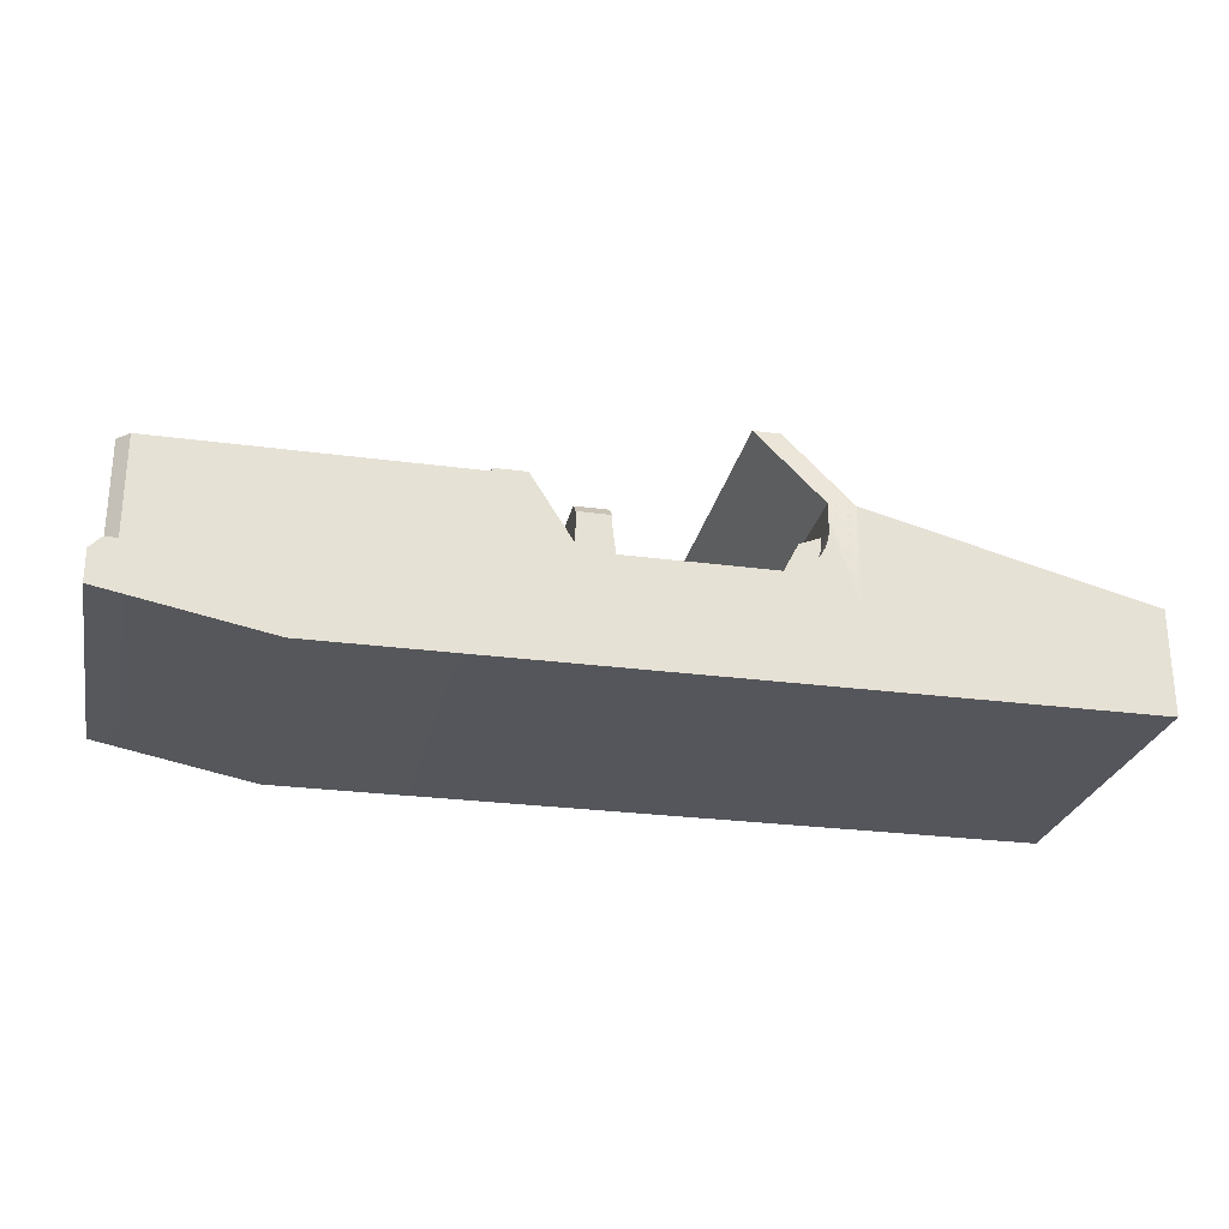
<metadata>
{"format":"obj","ext":"obj","renderer":"f3d","projection":"perspective","resolution":1024,"background":"white","views":[{"elev":-26.2,"azim":-12.0,"up":"+Y"}]}
</metadata>
<code>
g hood_sleek_8
v -0.5 0 0.5
v 0.37 -4.749e-21 0.5
v -0.5 0 -0.5
v 0.37 -4.749e-21 -0.5
v 0.37 0.1723 0.5
v -0.5 0.2323 0.5
v 0.37 0.1723 -0.5
v -0.5 0.2323 -0.5
v -0.5 0.5438 0.5
v -0.5 0.4938 0.3
v -0.5 0.5438 0.3
v -0.5 0.5438 -0.5
v -0.5 0.4938 -0.3
v -0.5 0.5438 -0.3
v 0.37 0.2473 -0.5
v 0.37 0.3223 -0.5
v 0.37 0.3223 0.5
v 0.37 0.2473 0.5
v 0.37 0.3223 -0.3
v 0.37 0.2473 0.3
v 0.37 0.3223 0.3
v 0.37 0.2473 -0.3
f 3 2 1
f 2 3 4
f 6 2 5
f 2 6 1
f 3 7 4
f 7 3 8
f 7 2 4
f 2 7 5
f 6 3 1
f 3 6 8
f 8 6 9
f 8 9 10
f 10 9 11
f 8 13 12
f 13 8 10
f 12 13 14
f 8 15 7
f 15 8 16
f 16 8 12
f 9 18 17
f 18 9 5
f 5 9 6
f 19 12 14
f 12 19 16
f 15 5 7
f 5 15 20
f 18 5 20
f 20 22 21
f 21 22 19
f 20 15 22
f 17 11 9
f 11 17 21
f 11 21 10
f 13 19 14
f 21 13 10
f 13 21 19
f 21 18 20
f 18 21 17
f 16 22 15
f 22 16 19
g windshield_jeep_13
v -1.5 0 0.5
v -0.5 0 0.5
v -1.5 0 -0.5
v -0.5 0 -0.5
v -0.5 0.2323 0.5
v -1.5 0.2323 0.5
v -0.5 0.2323 -0.5
v -1.5 0.2323 -0.5
v -0.5821 0.03381 0.4306
v -0.8177 0.03381 0.4306
v -0.5821 0.03381 -0.4306
v -0.8177 0.03381 0.07056
v -0.8177 0.03381 -0.07056
v -1.262 0.03381 0.07056
v -0.8177 0.03381 -0.4306
v -1.262 0.03381 -0.07056
v -0.7121 0.3238 0.5
v -0.6941 0.3266 0.5
v -0.6765 0.3317 0.5
v -0.6598 0.339 0.5
v -0.6441 0.3483 0.5
v -0.6297 0.3596 0.5
v -0.6169 0.3726 0.5
v -0.6058 0.3872 0.5
v -0.5967 0.403 0.5
v -0.5897 0.4198 0.5
v -0.5849 0.4375 0.5
v -0.5823 0.4555 0.5
v -0.5821 0.4738 0.5
v -0.5821 0.5438 0.5
v -0.5 0.5438 0.5
v -1.262 0.3238 0.5
v -1.402 0.5438 0.5
v -1.5 0.5438 0.5
v -0.7121 0.3238 -0.5
v -0.6941 0.3266 -0.5
v -0.6765 0.3317 -0.5
v -0.6598 0.339 -0.5
v -0.6441 0.3483 -0.5
v -0.6297 0.3596 -0.5
v -0.6169 0.3726 -0.5
v -0.6058 0.3872 -0.5
v -0.5 0.5438 -0.5
v -0.5967 0.403 -0.5
v -0.5897 0.4198 -0.5
v -0.5849 0.4375 -0.5
v -0.5823 0.4555 -0.5
v -0.5821 0.4738 -0.5
v -1.262 0.3238 -0.5
v -1.402 0.5438 -0.5
v -0.5821 0.5438 -0.5
v -1.5 0.5438 -0.5
v -0.5 0.5438 -0.4227
v -0.5 0.5438 0.4227
v -0.7121 0.3238 0.4306
v -1.262 0.3238 0.4306
v -1.147 0.3238 0.4306
v -0.5821 0.3238 0.4306
v -0.5821 0.3238 -0.4306
v -1.147 0.3238 -0.4306
v -0.7121 0.3238 -0.4306
v -1.262 0.3238 -0.4306
v -0.7121 0.3238 -0.1506
v -0.7121 0.3238 -0.195
v -0.7121 0.3238 -0.3082
v -0.7121 0.3238 -0.3526
v -0.5821 0.4738 -0.4306
v -0.6471 0.4488 0.4306
v -0.5821 0.4738 0.4306
v -0.6471 0.4488 -0.1756
v -0.6471 0.4488 -0.3275
v -0.6471 0.4488 -0.4306
v -0.8177 0.08381 0.4306
v -1.118 0.08381 0.4306
v -0.8177 0.08381 -0.4306
v -1.118 0.08381 -0.4306
v -0.705 0.3375 -0.1831
v -0.705 0.3375 -0.32
v -0.6962 0.3545 -0.1752
v -0.6981 0.3509 -0.2516
v -0.6977 0.3516 -0.2452
v -0.6965 0.3538 -0.2393
v -0.6947 0.3572 -0.2342
v -0.6867 0.3726 -0.1725
v -0.6924 0.3617 -0.2303
v -0.6897 0.367 -0.2279
v -0.6867 0.3726 -0.227
v -0.6773 0.3908 -0.1752
v -0.6838 0.3783 -0.2279
v -0.6811 0.3835 -0.2303
v -0.6788 0.388 -0.2342
v -0.677 0.3915 -0.2393
v -0.6685 0.4077 -0.1831
v -0.6758 0.3936 -0.2452
v -0.6754 0.3944 -0.2516
v -0.6685 0.4077 -0.32
v -0.6758 0.3936 -0.2579
v -0.677 0.3915 -0.2638
v -0.6773 0.3908 -0.3279
v -0.6788 0.388 -0.2689
v -0.6811 0.3835 -0.2728
v -0.6838 0.3783 -0.2752
v -0.6867 0.3726 -0.3306
v -0.6867 0.3726 -0.2761
v -0.6897 0.367 -0.2752
v -0.6924 0.3617 -0.2728
v -0.6947 0.3572 -0.2689
v -0.6962 0.3545 -0.3279
v -0.6965 0.3538 -0.2638
v -0.6977 0.3516 -0.2579
v -0.661 0.4222 -0.1957
v -0.661 0.4222 -0.3075
v -0.6552 0.4334 -0.212
v -0.6552 0.4334 -0.2911
v -0.6515 0.4404 -0.2311
v -0.6515 0.4404 -0.272
v -0.6503 0.4428 -0.2516
v -0.7005 0.3461 -0.363
v -0.6867 0.3726 -0.3669
v -0.673 0.3991 -0.363
v -0.6601 0.4238 -0.3515
v -0.6491 0.445 -0.3331
v -0.7005 0.3461 -0.1402
v -0.6867 0.3726 -0.1362
v -0.673 0.3991 -0.1402
v -0.6601 0.4238 -0.1517
v -0.6491 0.445 -0.17
v -0.5823 0.4555 0.4306
v -0.5849 0.4375 0.4306
v -0.5897 0.4198 0.4306
v -0.5967 0.403 0.4306
v -0.6058 0.3872 0.4306
v -0.6169 0.3726 0.4306
v -0.6297 0.3596 0.4306
v -0.6441 0.3483 0.4306
v -0.6598 0.339 0.4306
v -0.6765 0.3317 0.4306
v -0.6941 0.3266 0.4306
v -0.5823 0.4555 -0.4306
v -0.5849 0.4375 -0.4306
v -0.5897 0.4198 -0.4306
v -0.5967 0.403 -0.4306
v -0.6058 0.3872 -0.4306
v -0.6169 0.3726 -0.4306
v -0.6297 0.3596 -0.4306
v -0.6441 0.3483 -0.4306
v -0.6598 0.339 -0.4306
v -0.6765 0.3317 -0.4306
v -0.6941 0.3266 -0.4306
v -1.262 0.3238 -0.07056
v -1.262 0.3238 0.07056
v -0.68 0.8 -0.415
v -0.6485 0.7552 -0.3674
v -0.6485 0.7552 0.3674
v -0.68 0.8 0.415
v -0.7621 0.8 0.415
v -0.7621 0.8 -0.415
v -0.5822 0.5439 -0.4147
v -0.5822 0.5439 0.4147
v -0.7103 0.7263 0.3674
v -0.7103 0.7263 -0.3674
v -1.162 0.4788 0.4306
v -1.162 0.4438 0.4306
v -1.262 0.4788 0.4306
v -0.8177 0.08381 0.07056
v -1.118 0.08381 0.07056
v -1.162 0.4438 0.07056
v -1.162 0.5138 0.3956
v -1.262 0.5138 0.3956
v -1.162 0.5138 0.1056
v -1.262 0.5138 0.1056
v -1.262 0.4788 0.07056
v -0.8177 0.08381 -0.07056
v -1.118 0.08381 -0.07056
v -1.162 0.4438 -0.07056
v -1.162 0.4438 -0.4306
v -1.262 0.4788 -0.07056
v -1.262 0.4788 -0.4306
v -1.262 0.5138 -0.1056
v -1.262 0.5138 -0.3956
v -1.162 0.5138 -0.1056
v -1.162 0.5138 -0.3956
v -1.162 0.4788 -0.4306
v -0.7158 0.3601 -0.2516
v -0.7154 0.3608 -0.2579
v -0.7154 0.3608 -0.2452
v -0.7143 0.363 -0.2393
v -0.7143 0.363 -0.2638
v -0.7125 0.3665 -0.2342
v -0.7125 0.3665 -0.2689
v -0.7101 0.371 -0.2728
v -0.7101 0.371 -0.2303
v -0.7074 0.3762 -0.2279
v -0.7074 0.3762 -0.2752
v -0.7045 0.3819 -0.227
v -0.7045 0.3819 -0.2761
v -0.7016 0.3875 -0.2279
v -0.7016 0.3875 -0.2752
v -0.6988 0.3927 -0.2303
v -0.6988 0.3927 -0.2728
v -0.6965 0.3972 -0.2342
v -0.6965 0.3972 -0.2689
v -0.6947 0.4007 -0.2638
v -0.6947 0.4007 -0.2393
v -0.6936 0.4029 -0.2452
v -0.6936 0.4029 -0.2579
v -0.6932 0.4036 -0.2516
v -0.7085 0.4176 -0.363
v -0.7222 0.3911 -0.3669
v -0.6846 0.4634 -0.3331
v -0.6956 0.4422 -0.3515
v -0.7222 0.3911 -0.1362
v -0.736 0.3646 -0.1402
v -0.7755 0.2887 -0.2516
v -0.74 0.2703 -0.2516
v -0.7736 0.2922 -0.2814
v -0.7381 0.2738 -0.2814
v -0.7134 0.3215 -0.1517
v -0.7244 0.3003 -0.17
v -0.7488 0.3399 -0.1517
v -0.7599 0.3187 -0.17
v -0.687 0.4588 -0.2311
v -0.6858 0.4612 -0.2516
v -0.7222 0.3911 -0.1725
v -0.7317 0.3729 -0.1752
v -0.7317 0.3729 -0.3279
v -0.7405 0.356 -0.32
v -0.7085 0.4176 -0.1402
v -0.704 0.4262 -0.32
v -0.7128 0.4092 -0.3279
v -0.7222 0.3911 -0.3306
v -0.736 0.3646 -0.363
v -0.7134 0.3215 -0.3515
v -0.7488 0.3399 -0.3515
v -0.7736 0.2922 -0.2217
v -0.7683 0.3025 -0.1939
v -0.7683 0.3025 -0.3092
v -0.7599 0.3187 -0.3331
v -0.7587 0.3209 -0.2516
v -0.7575 0.3233 -0.2311
v -0.7538 0.3303 -0.212
v -0.748 0.3415 -0.1957
v -0.7405 0.356 -0.1831
v -0.7128 0.4092 -0.1752
v -0.704 0.4262 -0.1831
v -0.6956 0.4422 -0.1517
v -0.6964 0.4407 -0.1957
v -0.6906 0.4518 -0.212
v -0.6846 0.4634 -0.17
v -0.687 0.4588 -0.272
v -0.6906 0.4518 -0.2911
v -0.6964 0.4407 -0.3075
v -0.748 0.3415 -0.3075
v -0.7538 0.3303 -0.2911
v -0.7575 0.3233 -0.272
v -0.6762 0.4797 -0.1939
v -0.6762 0.4797 -0.3092
v -0.6708 0.4899 -0.2217
v -0.6708 0.4899 -0.2814
v -0.669 0.4934 -0.2516
v -0.7328 0.284 -0.1939
v -0.7381 0.2738 -0.2217
v -0.6407 0.4612 -0.3092
v -0.6354 0.4715 -0.2217
v -0.6335 0.475 -0.2516
v -0.6354 0.4715 -0.2814
v -0.7125 0.323 -0.1957
v -0.7183 0.3119 -0.212
v -0.722 0.3049 -0.2311
v -0.7328 0.284 -0.3092
v -0.7244 0.3003 -0.3331
v -0.7183 0.3119 -0.2911
v -0.7125 0.323 -0.3075
v -0.7232 0.3025 -0.2516
v -0.722 0.3049 -0.272
v -0.6407 0.4612 -0.1939
v -1.162 0.4788 -0.07056
v -1.162 0.4788 0.07056
f 25 24 23
f 24 25 26
f 28 24 27
f 24 28 23
f 25 29 26
f 29 25 30
f 33 32 31
f 32 33 34
f 34 33 35
f 34 35 36
f 35 33 37
f 38 36 35
f 23 24 25
f 26 25 24
f 27 24 28
f 23 28 24
f 28 39 27
f 39 40 27
f 40 41 27
f 41 42 27
f 42 43 27
f 43 44 27
f 44 45 27
f 45 46 27
f 46 47 27
f 47 48 27
f 48 49 27
f 49 50 27
f 50 51 27
f 51 52 27
f 53 27 52
f 54 39 28
f 55 54 28
f 56 55 28
f 26 29 25
f 30 25 29
f 30 29 57
f 57 29 58
f 58 29 59
f 59 29 60
f 60 29 61
f 61 29 62
f 62 29 63
f 63 29 64
f 65 64 29
f 66 64 65
f 67 66 65
f 68 67 65
f 69 68 65
f 70 69 65
f 71 30 57
f 72 30 71
f 70 65 73
f 74 30 72
f 26 24 29
f 27 29 24
f 65 29 27
f 53 65 27
f 75 65 53
f 76 75 53
f 39 54 77
f 78 77 54
f 79 77 78
f 31 33 80
f 81 80 33
f 83 82 57
f 84 57 82
f 71 57 84
f 77 80 85
f 81 85 80
f 86 85 81
f 87 86 81
f 88 87 81
f 83 88 81
f 91 90 89
f 92 89 90
f 93 89 92
f 94 89 93
f 51 91 52
f 73 52 91
f 73 91 70
f 89 70 91
f 31 80 32
f 77 32 80
f 95 32 77
f 79 95 77
f 96 95 79
f 83 97 82
f 98 82 97
f 97 83 37
f 37 83 33
f 81 33 83
f 31 32 33
f 34 33 32
f 35 33 34
f 36 35 34
f 37 33 35
f 35 36 38
f 86 87 99
f 100 99 87
f 101 99 100
f 102 101 100
f 103 101 102
f 104 101 103
f 105 101 104
f 106 101 105
f 107 106 105
f 108 106 107
f 109 106 108
f 110 106 109
f 111 110 109
f 112 110 111
f 113 110 112
f 114 110 113
f 115 110 114
f 116 115 114
f 117 115 116
f 115 117 118
f 117 119 118
f 119 120 118
f 118 120 121
f 120 122 121
f 122 123 121
f 123 124 121
f 121 124 125
f 124 126 125
f 126 127 125
f 127 128 125
f 128 129 125
f 125 129 130
f 129 131 130
f 131 132 130
f 132 102 130
f 100 130 102
f 133 115 118
f 134 133 118
f 135 133 134
f 136 135 134
f 137 135 136
f 138 137 136
f 139 137 138
f 83 94 88
f 140 88 94
f 141 140 94
f 142 141 94
f 143 142 94
f 144 143 94
f 93 144 94
f 77 85 90
f 145 90 85
f 146 90 145
f 147 90 146
f 148 90 147
f 149 90 148
f 92 90 149
f 91 150 90
f 151 90 150
f 152 90 151
f 153 90 152
f 154 90 153
f 155 90 154
f 156 90 155
f 157 90 156
f 158 90 157
f 77 90 158
f 159 77 158
f 160 77 159
f 40 39 160
f 77 160 39
f 41 40 159
f 160 159 40
f 42 41 158
f 159 158 41
f 43 42 157
f 158 157 42
f 44 43 156
f 157 156 43
f 44 156 45
f 155 45 156
f 45 155 46
f 154 46 155
f 46 154 47
f 153 47 154
f 47 153 48
f 152 48 153
f 48 152 49
f 151 49 152
f 49 151 50
f 150 50 151
f 50 150 51
f 91 51 150
f 89 94 161
f 162 161 94
f 163 162 94
f 164 163 94
f 165 164 94
f 166 165 94
f 167 166 94
f 168 167 94
f 169 168 94
f 83 169 94
f 170 169 83
f 171 170 83
f 161 69 89
f 70 89 69
f 162 68 161
f 69 161 68
f 163 67 162
f 68 162 67
f 164 66 163
f 67 163 66
f 165 64 164
f 66 164 64
f 166 63 165
f 64 165 63
f 167 62 166
f 63 166 62
f 167 168 62
f 61 62 168
f 168 169 61
f 60 61 169
f 169 170 60
f 59 60 170
f 170 171 59
f 58 59 171
f 171 83 58
f 57 58 83
f 71 84 72
f 172 72 84
f 173 72 172
f 78 72 173
f 54 72 78
f 55 72 54
f 36 173 38
f 172 38 173
f 29 24 26
f 24 29 27
f 27 29 65
f 27 65 53
f 53 65 75
f 53 75 76
f 28 25 23
f 25 28 30
f 30 28 56
f 30 56 74
f 174 75 65
f 75 174 175
f 175 174 176
f 177 176 174
f 53 176 177
f 176 53 76
f 177 52 53
f 52 177 178
f 174 178 177
f 178 174 179
f 73 174 65
f 174 73 179
f 72 56 55
f 56 72 74
f 52 181 180
f 181 52 178
f 181 178 182
f 180 73 52
f 73 180 179
f 179 182 178
f 179 180 183
f 179 183 182
f 77 54 39
f 54 77 78
f 78 77 79
f 57 82 83
f 82 57 84
f 84 57 71
f 52 91 51
f 91 52 73
f 70 91 73
f 91 70 89
f 52 27 53
f 27 52 51
f 27 51 50
f 27 50 49
f 27 49 48
f 27 48 47
f 27 47 46
f 27 46 45
f 27 45 44
f 27 44 43
f 27 43 42
f 27 42 41
f 27 41 40
f 27 40 39
f 27 39 28
f 28 39 54
f 28 54 55
f 28 55 56
f 32 80 31
f 80 32 77
f 77 32 95
f 77 95 79
f 79 95 96
f 82 97 83
f 97 82 98
f 37 83 97
f 33 83 37
f 83 33 81
f 29 64 65
f 64 29 63
f 63 29 62
f 62 29 61
f 61 29 60
f 60 29 59
f 59 29 58
f 58 29 57
f 57 29 30
f 65 64 66
f 65 66 67
f 65 67 68
f 65 68 69
f 65 69 70
f 57 30 71
f 71 30 72
f 72 30 74
f 73 65 70
f 160 39 40
f 39 160 77
f 159 40 41
f 40 159 160
f 158 41 42
f 41 158 159
f 157 42 43
f 42 157 158
f 156 43 44
f 43 156 157
f 45 156 44
f 156 45 155
f 46 155 45
f 155 46 154
f 47 154 46
f 154 47 153
f 48 153 47
f 153 48 152
f 49 152 48
f 152 49 151
f 50 151 49
f 151 50 150
f 51 150 50
f 150 51 91
f 89 69 161
f 69 89 70
f 161 68 162
f 68 161 69
f 162 67 163
f 67 162 68
f 163 66 164
f 66 163 67
f 164 64 165
f 64 164 66
f 165 63 166
f 63 165 64
f 166 62 167
f 62 166 63
f 62 168 167
f 168 62 61
f 61 169 168
f 169 61 60
f 60 170 169
f 170 60 59
f 59 171 170
f 171 59 58
f 58 83 171
f 83 58 57
f 72 84 71
f 84 72 172
f 172 72 173
f 173 72 78
f 78 72 54
f 54 72 55
f 38 173 36
f 173 38 172
f 181 183 180
f 183 181 182
f 175 76 75
f 76 175 176
f 80 33 31
f 33 80 81
f 85 80 77
f 80 85 81
f 81 85 86
f 81 86 87
f 81 87 88
f 81 88 83
f 89 90 91
f 90 89 92
f 92 89 93
f 93 89 94
f 186 185 184
f 78 185 186
f 185 78 79
f 187 32 34
f 32 187 95
f 189 96 188
f 96 189 79
f 79 189 185
f 192 191 190
f 191 192 193
f 186 173 78
f 173 186 194
f 194 186 191
f 194 191 193
f 187 96 95
f 96 187 188
f 97 196 195
f 196 97 98
f 82 196 98
f 196 82 197
f 197 82 198
f 199 84 172
f 84 199 200
f 200 199 201
f 200 201 202
f 204 201 203
f 201 204 202
f 84 198 82
f 198 84 205
f 205 84 200
f 97 35 37
f 35 97 195
f 99 87 86
f 87 99 100
f 100 99 101
f 100 101 102
f 102 101 103
f 103 101 104
f 104 101 105
f 105 101 106
f 105 106 107
f 107 106 108
f 108 106 109
f 109 106 110
f 109 110 111
f 111 110 112
f 112 110 113
f 113 110 114
f 114 110 115
f 114 115 116
f 116 115 117
f 118 117 115
f 118 119 117
f 118 120 119
f 121 120 118
f 121 122 120
f 121 123 122
f 121 124 123
f 125 124 121
f 125 126 124
f 125 127 126
f 125 128 127
f 125 129 128
f 130 129 125
f 130 131 129
f 130 132 131
f 130 102 132
f 102 130 100
f 118 115 133
f 118 133 134
f 134 133 135
f 134 135 136
f 136 135 137
f 136 137 138
f 138 137 139
f 208 207 206
f 207 208 209
f 207 209 210
f 210 209 211
f 210 211 212
f 212 211 213
f 213 211 214
f 213 214 215
f 213 215 216
f 216 215 217
f 216 217 218
f 218 217 219
f 218 219 220
f 220 219 221
f 220 221 222
f 222 221 223
f 222 223 224
f 224 223 225
f 225 223 226
f 225 226 227
f 225 227 228
f 228 227 229
f 141 230 142
f 230 141 231
f 143 232 144
f 232 143 233
f 128 216 127
f 216 128 213
f 206 132 102
f 132 206 207
f 209 105 211
f 105 209 104
f 234 145 146
f 145 234 235
f 238 237 236
f 237 238 239
f 209 103 104
f 103 209 208
f 242 241 240
f 241 242 243
f 207 131 132
f 131 207 210
f 245 137 244
f 137 245 139
f 101 246 106
f 246 101 247
f 248 100 130
f 100 248 249
f 235 85 145
f 85 235 240
f 240 235 242
f 206 103 208
f 103 206 102
f 250 146 147
f 146 250 234
f 214 105 107
f 105 214 211
f 217 108 109
f 108 217 215
f 251 121 118
f 121 251 252
f 253 130 125
f 130 253 248
f 88 254 140
f 254 88 255
f 254 255 256
f 257 238 236
f 238 257 258
f 238 258 259
f 259 258 243
f 259 243 260
f 260 243 261
f 261 243 262
f 262 243 242
f 262 242 263
f 263 242 264
f 264 242 235
f 264 235 265
f 265 235 247
f 247 235 234
f 247 234 246
f 246 234 250
f 246 250 266
f 266 250 267
f 267 250 268
f 267 268 269
f 269 268 270
f 270 268 271
f 270 271 244
f 244 271 245
f 232 245 271
f 232 272 245
f 232 273 272
f 233 273 232
f 233 274 273
f 233 251 274
f 230 251 233
f 230 252 251
f 231 252 230
f 231 253 252
f 231 248 253
f 254 248 231
f 254 249 248
f 254 275 249
f 256 275 254
f 256 276 275
f 256 277 276
f 260 277 256
f 277 260 261
f 232 271 278
f 232 278 279
f 279 278 280
f 279 280 281
f 281 280 282
f 126 220 124
f 220 126 218
f 221 111 112
f 111 221 219
f 223 112 113
f 112 223 221
f 257 283 258
f 283 257 284
f 93 279 285
f 279 93 232
f 232 93 144
f 212 131 210
f 131 212 129
f 287 280 286
f 280 287 282
f 215 107 108
f 107 215 214
f 236 284 257
f 284 236 237
f 288 282 287
f 282 288 281
f 219 109 111
f 109 219 217
f 114 223 113
f 223 114 226
f 268 147 148
f 147 268 250
f 252 125 121
f 125 252 253
f 86 265 99
f 265 86 289
f 265 289 264
f 291 263 290
f 263 291 262
f 274 136 273
f 136 274 134
f 142 233 143
f 233 142 230
f 273 138 272
f 138 273 136
f 259 239 238
f 239 259 292
f 127 218 126
f 218 127 216
f 129 213 128
f 213 129 212
f 258 241 243
f 241 258 283
f 110 267 115
f 267 110 266
f 293 256 255
f 256 293 260
f 272 139 245
f 139 272 138
f 295 276 294
f 276 295 275
f 106 266 110
f 266 106 246
f 297 261 296
f 261 297 277
f 285 281 288
f 281 285 279
f 290 264 289
f 264 290 263
f 286 278 298
f 278 286 280
f 274 118 134
f 118 274 251
f 294 277 297
f 277 294 276
f 115 269 133
f 269 115 267
f 260 292 259
f 292 260 293
f 270 133 269
f 133 270 135
f 92 271 149
f 271 92 278
f 278 92 298
f 99 247 101
f 247 99 265
f 271 148 149
f 148 271 268
f 249 87 100
f 87 249 295
f 295 249 275
f 140 231 141
f 231 140 254
f 116 226 114
f 226 116 227
f 244 135 270
f 135 244 137
f 296 262 291
f 262 296 261
f 122 225 120
f 225 122 224
f 120 228 119
f 228 120 225
f 119 229 117
f 229 119 228
f 123 224 122
f 224 123 222
f 124 222 123
f 222 124 220
f 117 227 116
f 227 117 229
f 88 94 83
f 94 88 140
f 94 140 141
f 94 141 142
f 94 142 143
f 94 143 144
f 94 144 93
f 90 85 77
f 85 90 145
f 145 90 146
f 146 90 147
f 147 90 148
f 148 90 149
f 149 90 92
f 93 298 92
f 298 93 285
f 298 285 286
f 286 285 288
f 286 288 287
f 293 297 296
f 297 293 255
f 297 255 294
f 294 255 295
f 295 255 88
f 295 88 87
f 241 293 296
f 241 292 293
f 283 292 241
f 283 239 292
f 284 239 283
f 239 284 237
f 241 296 291
f 241 291 240
f 240 291 290
f 240 290 289
f 240 289 85
f 85 289 86
f 90 150 91
f 150 90 151
f 151 90 152
f 152 90 153
f 153 90 154
f 154 90 155
f 155 90 156
f 156 90 157
f 157 90 158
f 158 90 77
f 158 77 159
f 159 77 160
f 161 94 89
f 94 161 162
f 94 162 163
f 94 163 164
f 94 164 165
f 94 165 166
f 94 166 167
f 94 167 168
f 94 168 169
f 94 169 83
f 83 169 170
f 83 170 171
f 205 197 198
f 197 205 299
f 299 205 204
f 299 204 203
f 300 185 189
f 185 300 184
f 184 300 192
f 184 192 190
f 36 187 34
f 187 36 188
f 188 36 189
f 189 36 300
f 300 36 194
f 194 36 173
f 199 197 299
f 38 197 199
f 38 196 197
f 35 196 38
f 196 35 195
f 38 199 172
f 194 192 300
f 192 194 193
f 201 299 203
f 299 201 199
f 200 204 205
f 204 200 202
f 191 184 190
f 184 191 186
g trunk_bed_15
v -1.5 0.2323 -0.5
v -1.5 0.3 -0.4243
v -1.5 0.5337 -0.5
v -1.5 0.5337 -0.4243
v -1.5 0.3 0.4243
v -1.5 0.2323 0.5
v -1.5 8.751e-17 0.5
v -1.5 8.751e-17 -0.5
v -1.5 0.5337 0.5
v -1.5 0.5337 0.4243
v -2.427 0.2323 0.5
v -2.427 0.5337 0.5
v -2.389 0.5337 -0.4243
v -2.389 0.3 -0.4243
v -2.389 0.3 0.4243
v -2.389 0.5337 0.4243
v -2.465 0.5337 0.4621
v -2.465 0.5337 -0.4621
v -2.427 0.5337 -0.5
v -2.427 0.2323 -0.5
v -2.465 0.2323 -0.4621
v -2.465 0.2323 0.4621
v -2 -8.369e-18 0.5
v -2.5 0.09865 0.5
v -2.465 0.2323 0.5
v -2.5 0.1973 0.5
v -2 -8.369e-18 -0.5
v -2.5 0.09865 -0.5
v -2.5 0.1973 -0.5
v -2.465 0.2323 -0.5
f 303 302 301
f 302 303 304
f 305 301 302
f 306 301 305
f 307 301 306
f 301 307 308
f 306 305 309
f 309 305 310
f 309 311 306
f 311 309 312
f 313 302 304
f 302 313 314
f 315 310 305
f 310 315 316
f 316 318 317
f 318 316 313
f 318 313 304
f 318 304 303
f 318 303 319
f 317 310 316
f 317 309 310
f 309 317 312
f 321 319 320
f 319 321 318
f 317 311 312
f 311 317 322
f 317 321 322
f 321 317 318
f 320 303 301
f 303 320 319
f 313 315 314
f 315 313 316
f 305 314 315
f 314 305 302
f 311 307 306
f 307 311 323
f 323 311 324
f 324 311 325
f 324 325 326
f 327 307 323
f 307 327 308
f 326 328 324
f 328 326 329
f 327 301 308
f 301 327 320
f 320 327 328
f 320 328 330
f 330 328 329
f 322 326 325
f 326 322 329
f 329 322 321
f 329 321 330
f 330 321 320
f 322 325 311
f 328 323 324
f 323 328 327

</code>
